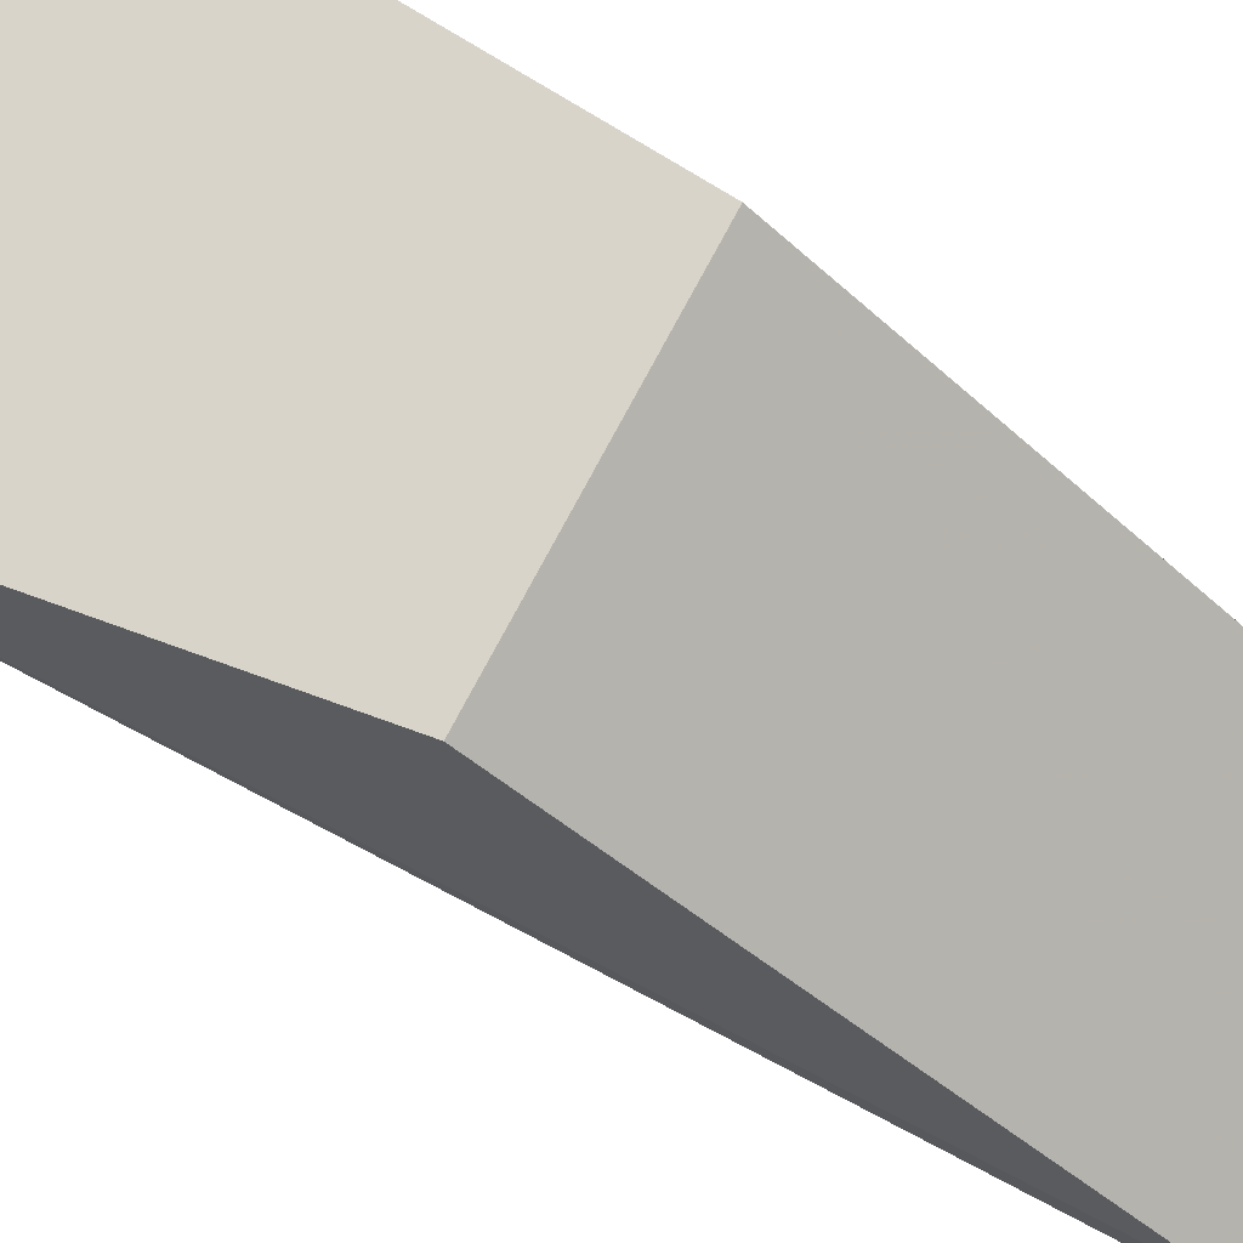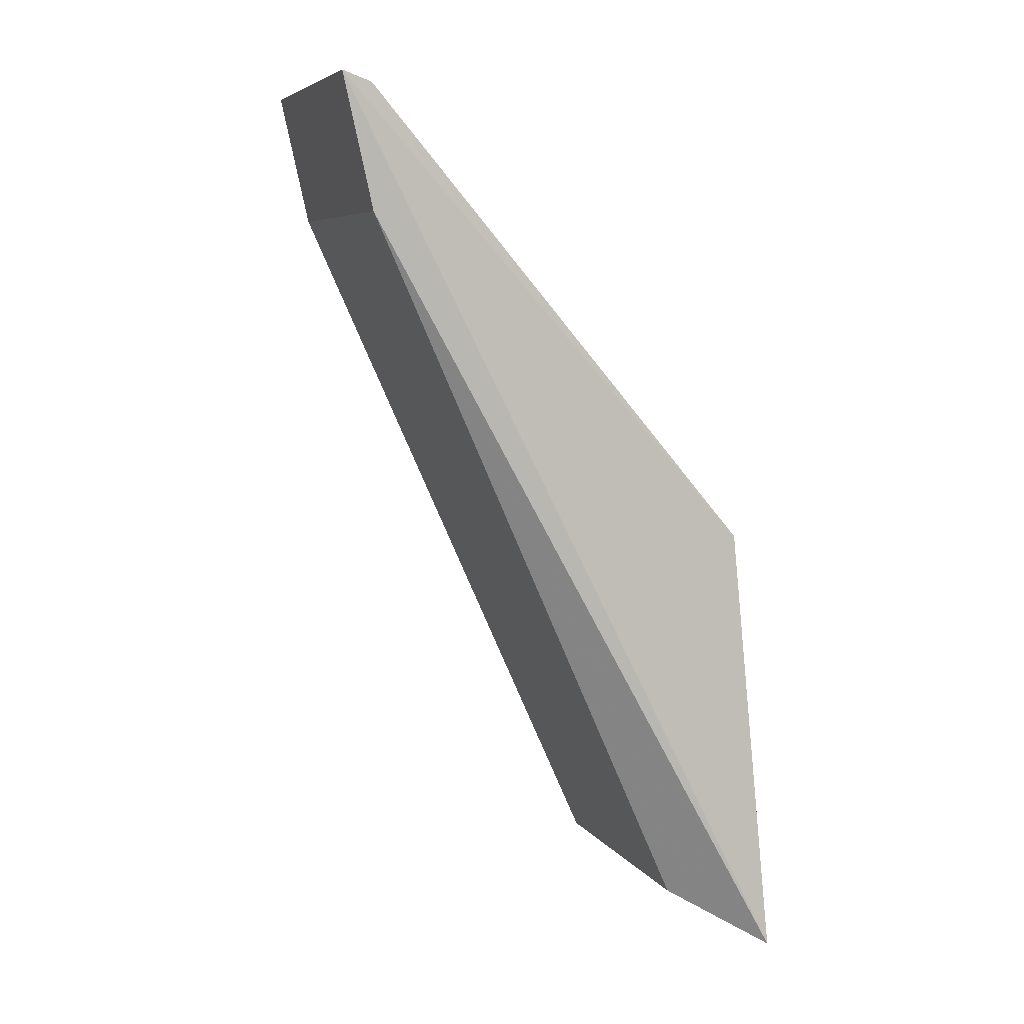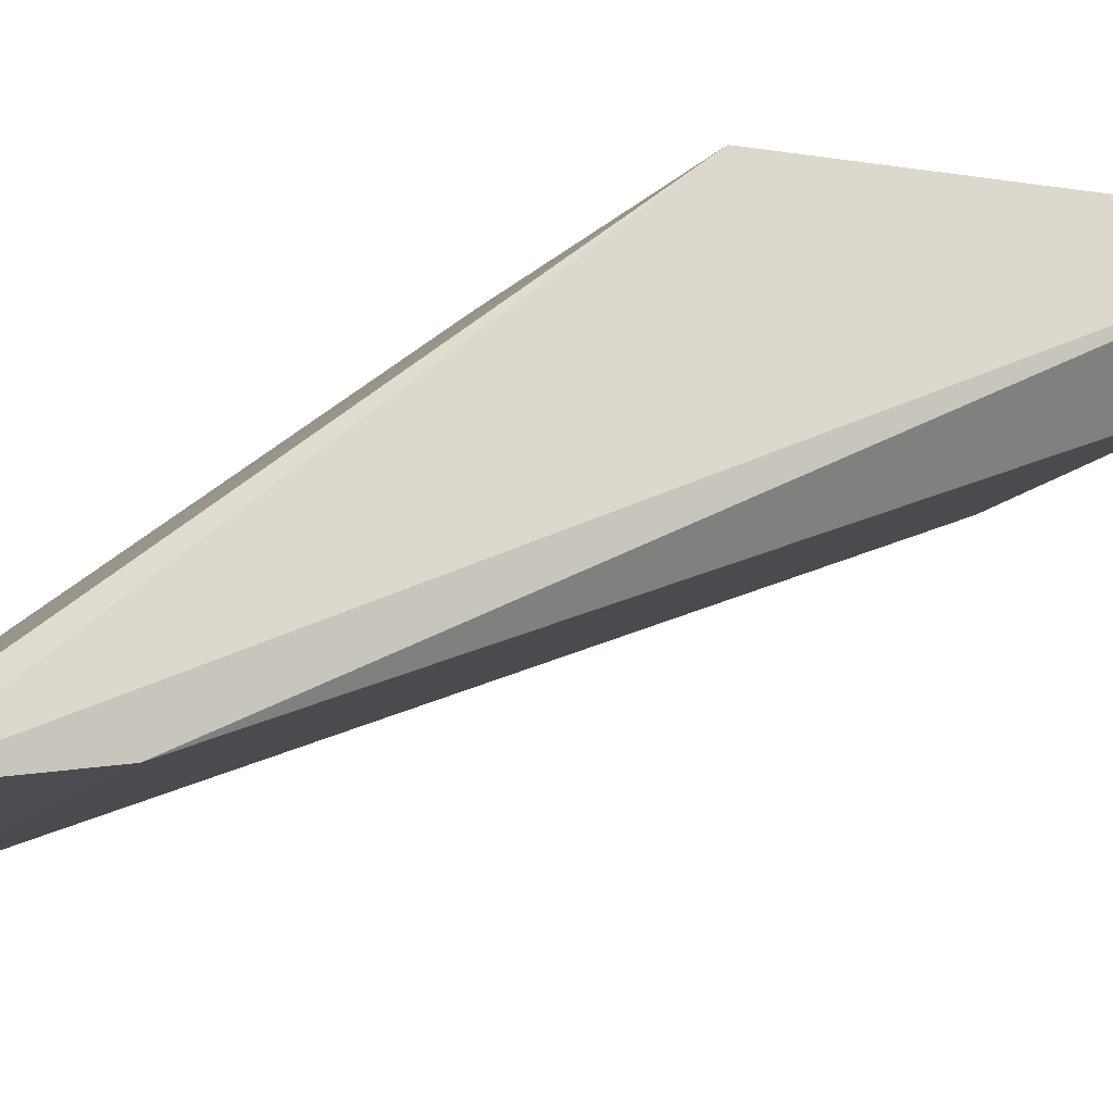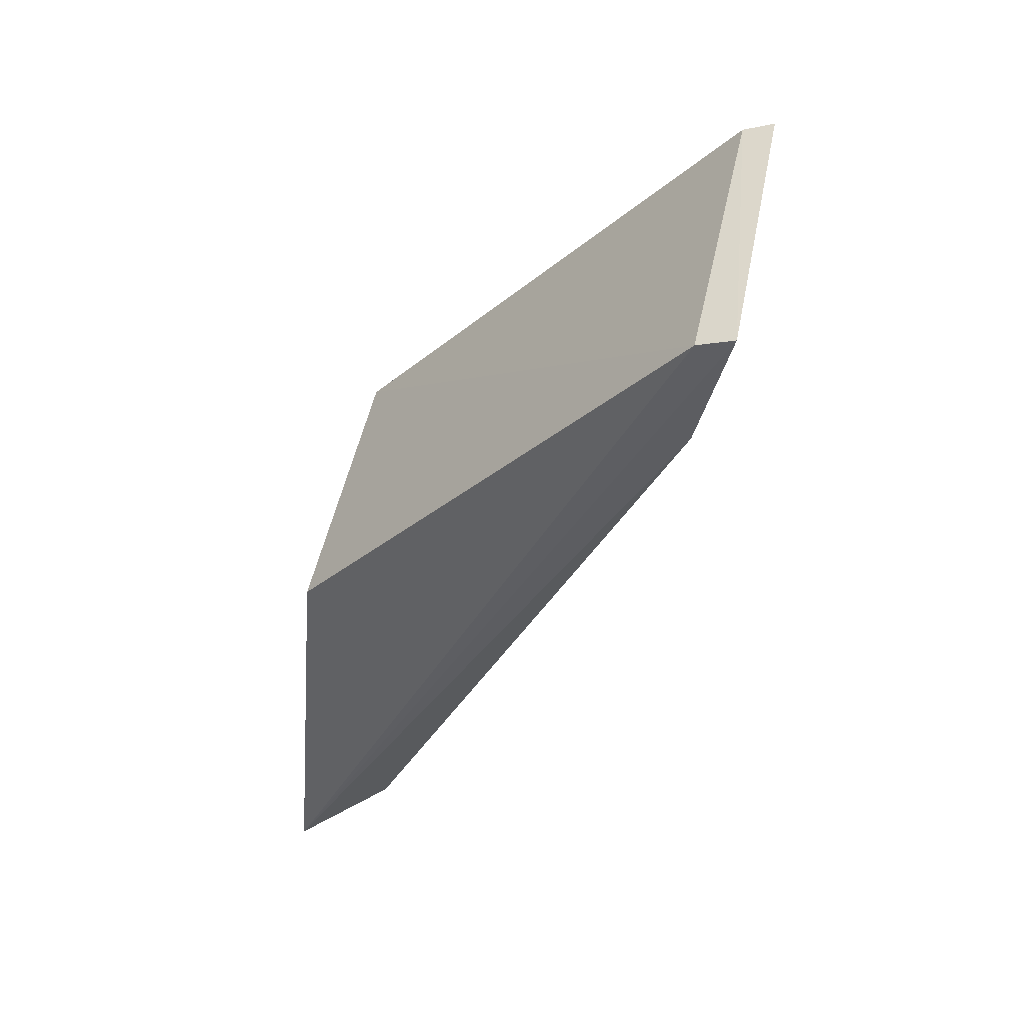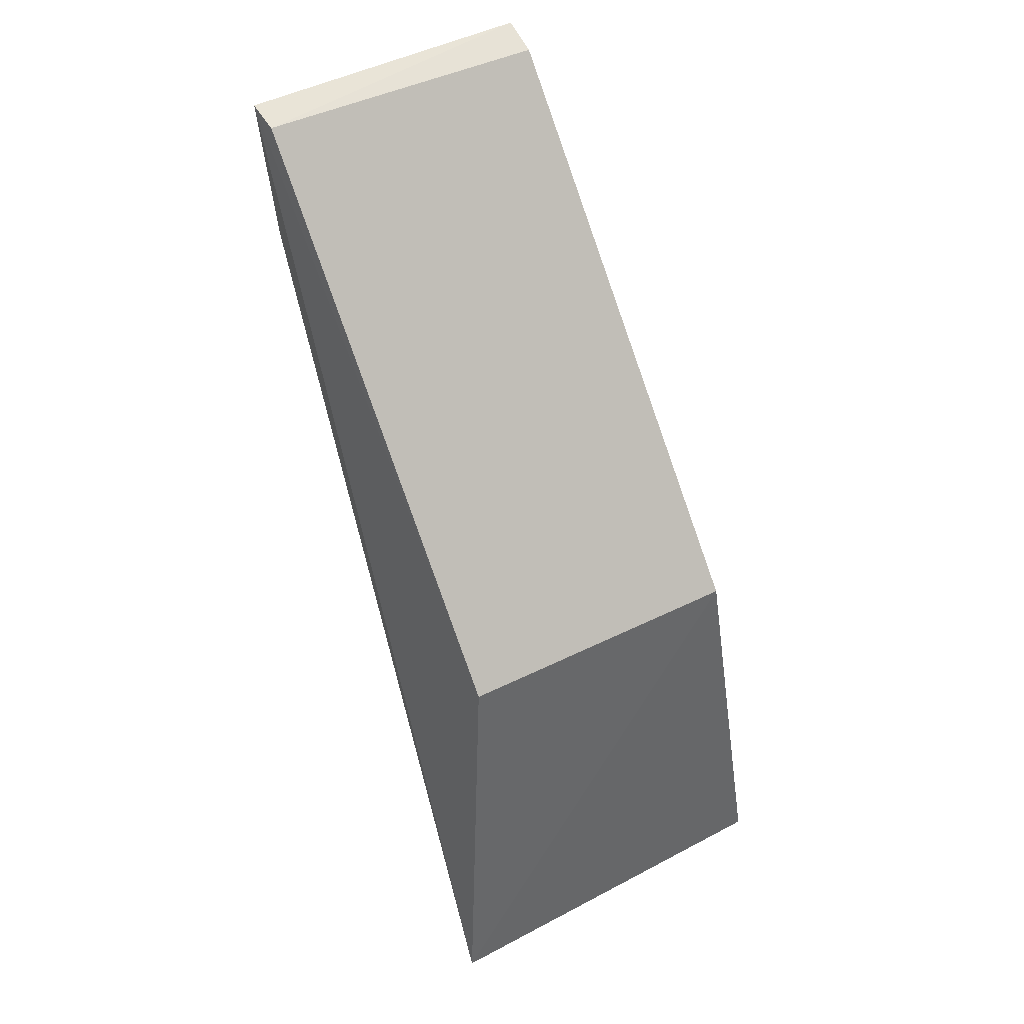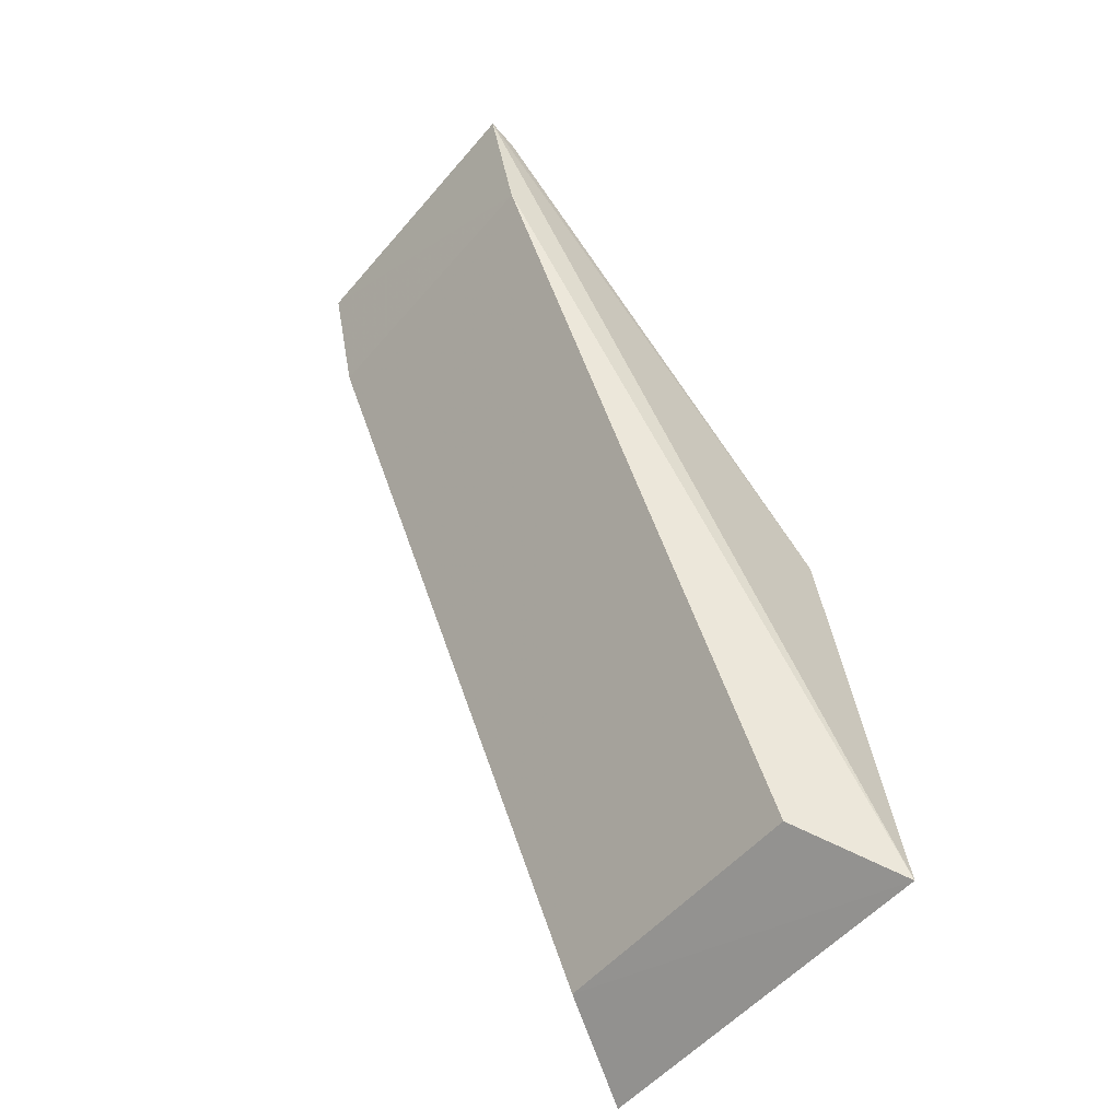
<metadata>
{"format":"obj","ext":"obj","renderer":"f3d","projection":"perspective","resolution":1024,"background":"white","views":[{"elev":74.2,"azim":-63.5,"up":"+Y"},{"elev":6.4,"azim":71.7,"up":"+Z"},{"elev":-17.3,"azim":59.8,"up":"+Y"},{"elev":50.9,"azim":-78.5,"up":"+Z"},{"elev":45.3,"azim":148.6,"up":"+Z"},{"elev":-53.0,"azim":50.9,"up":"+Z"}]}
</metadata>
<code>
v 0.04863 -0.4614 0.2661
v 0.05907 -0.3244 -0.01048
v 0.04897 -0.3335 0.123
v -0.04107 -0.3324 0.1212
v -0.04286 -0.3534 0.005206
v -0.04092 -0.4508 0.2619
v 0.04296 -0.353 0.005329
v -0.05803 -0.3245 -0.01047
v 0.04778 -0.4524 0.263
v -0.0412 -0.4526 0.2254
v 0.04864 -0.4523 0.2251
v -0.04091 -0.4617 0.266
f 1 2 3
f 3 2 4
f 6 3 4
f 7 5 2
f 8 4 2
f 8 2 5
f 8 6 4
f 9 1 3
f 9 3 6
f 10 8 5
f 11 7 2
f 11 2 1
f 11 10 5
f 11 5 7
f 12 9 6
f 12 1 9
f 12 6 8
f 12 8 10
f 12 11 1
f 12 10 11

</code>
